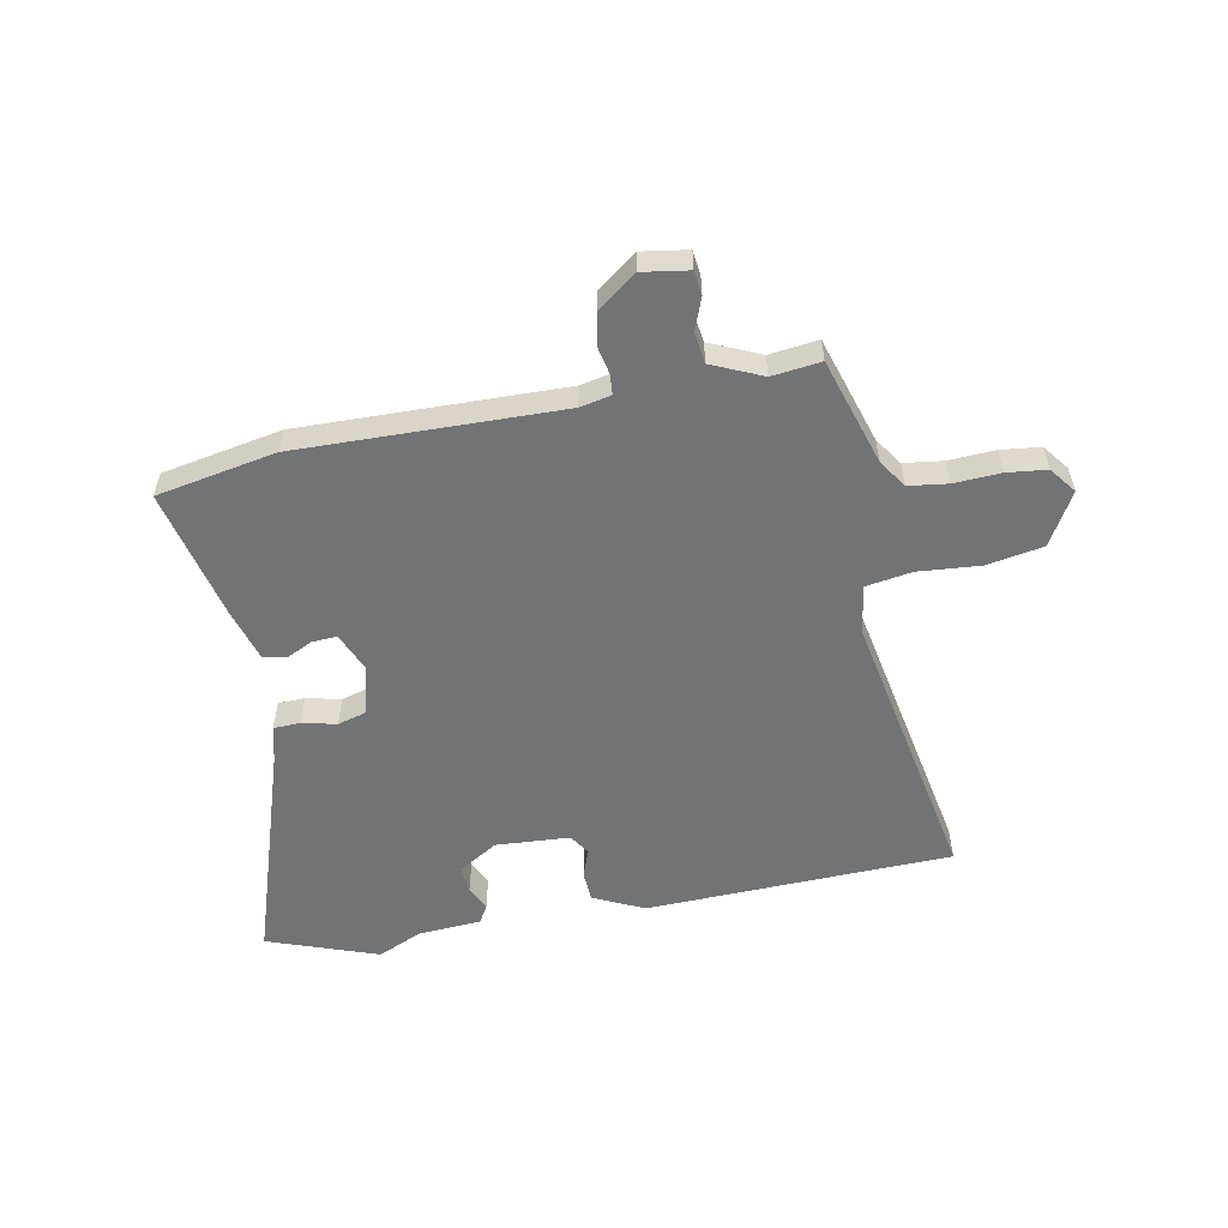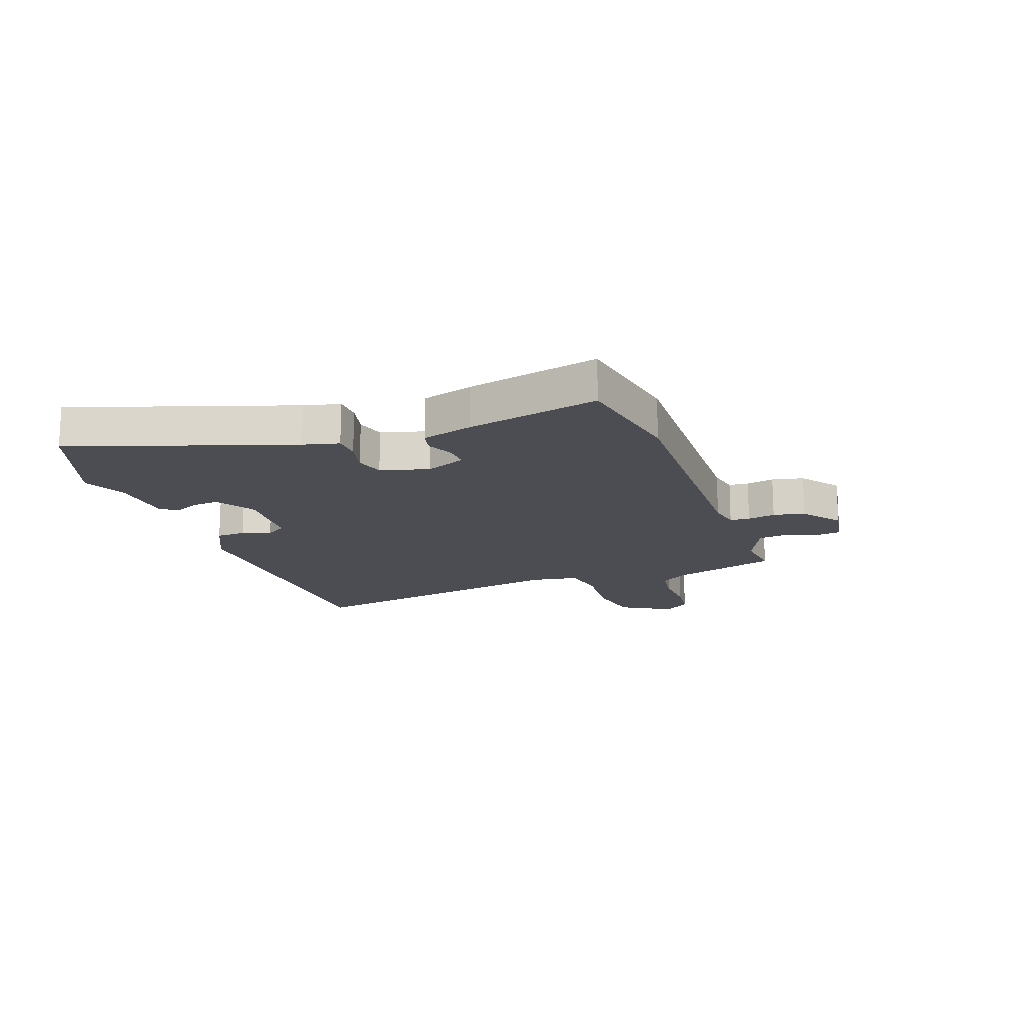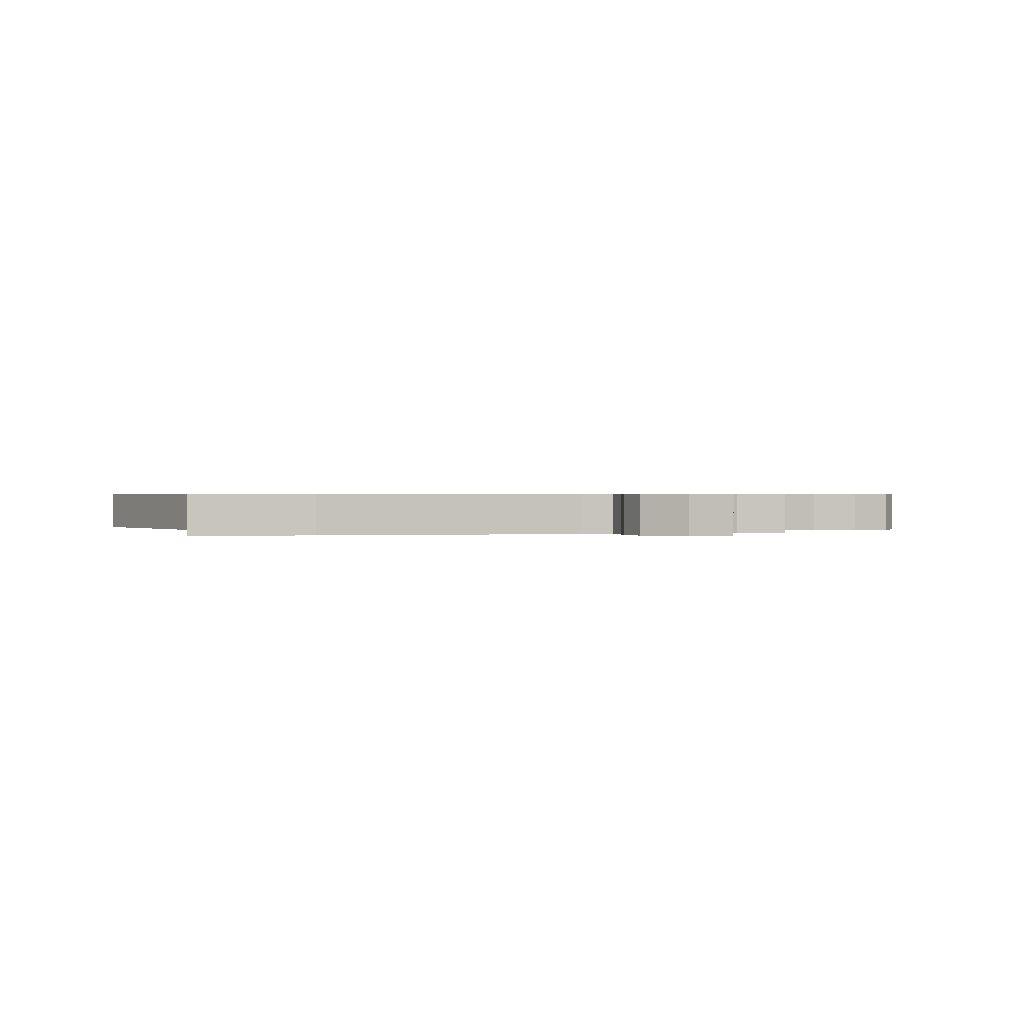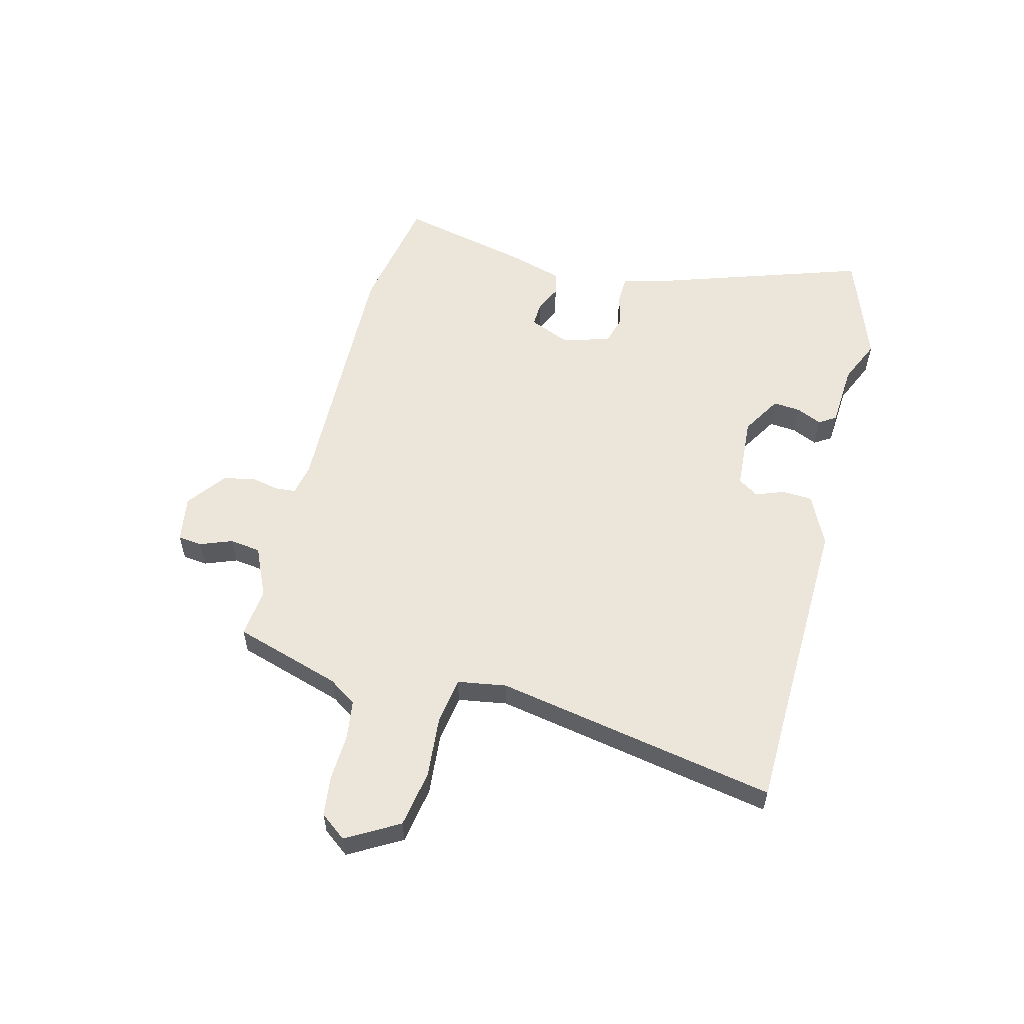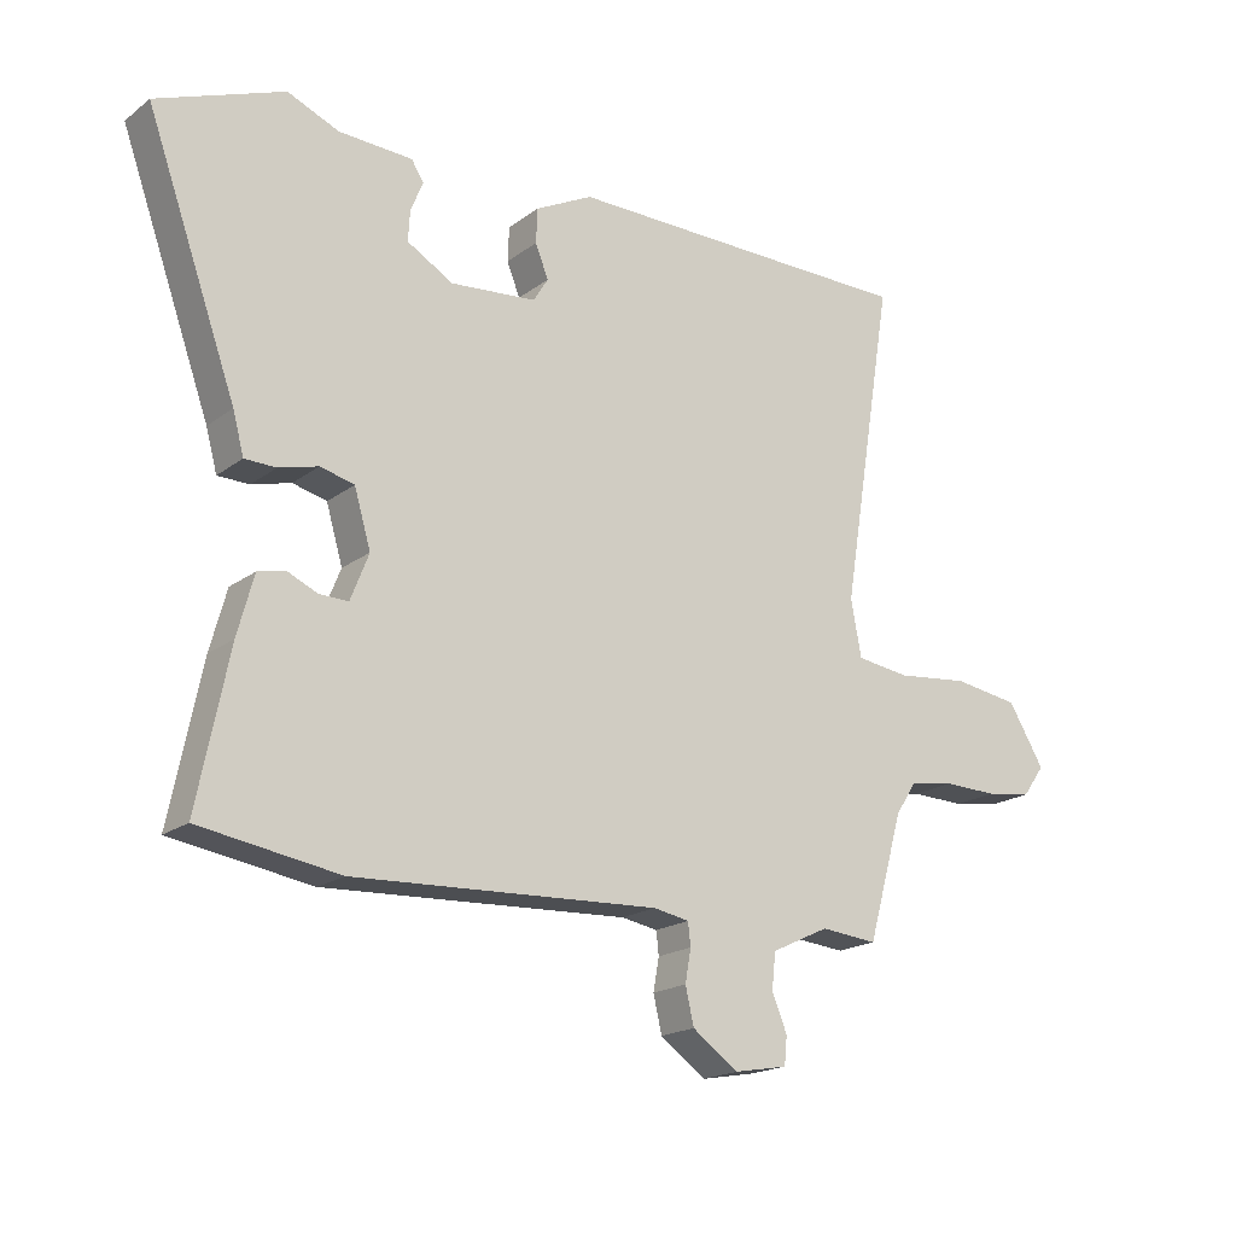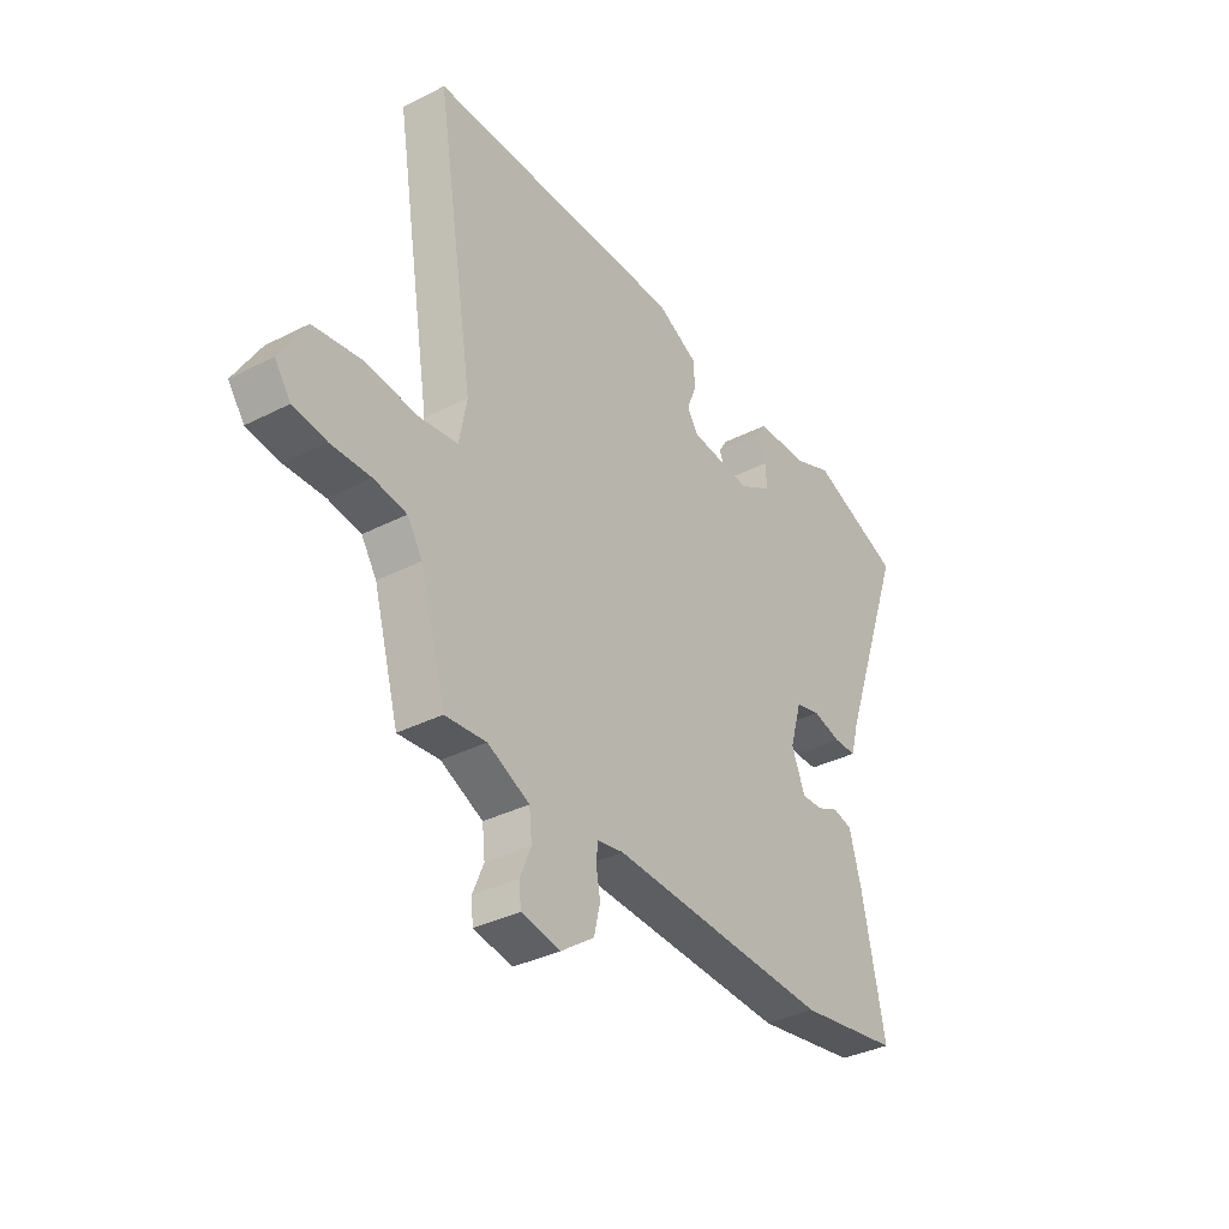
<metadata>
{"format":"obj","ext":"obj","renderer":"f3d","projection":"perspective","resolution":1024,"background":"white","views":[{"elev":-55.9,"azim":-167.6,"up":"+Y"},{"elev":-16.3,"azim":111.0,"up":"+Y"},{"elev":0.5,"azim":167.4,"up":"+Y"},{"elev":56.7,"azim":-74.4,"up":"+Y"},{"elev":-18.8,"azim":144.0,"up":"+Z"},{"elev":-35.5,"azim":-56.0,"up":"+Z"}]}
</metadata>
<code>
v -0.546 0.07 0.5
v -0.414 0.07 0.5
v -0.002 0.07 0.502
v 0.086 0.07 0.457
v 0.088 0.07 0.404
v 0.068 0.07 0.354
v 0.091 0.07 0.317
v 0.222 0.07 0.305
v 0.293 0.07 0.346
v 0.29 0.07 0.394
v 0.271 0.07 0.439
v 0.29 0.07 0.469
v 0.403 0.07 0.474
v 0.482 0.07 0.507
v 0.676 0.07 0.432
v 0.538 0.07 0.045
v 0.521 0.07 -0.018
v 0.473 0.07 -0.019
v 0.413 0.07 -0.003
v 0.361 0.07 -0.016
v 0.336 0.07 -0.102
v 0.364 0.07 -0.173
v 0.408 0.07 -0.172
v 0.455 0.07 -0.151
v 0.496 0.07 -0.161
v 0.521 0.07 -0.253
v 0.569 0.07 -0.489
v 0.356 0.07 -0.523
v -0.11 0.07 -0.5
v -0.165 0.07 -0.51
v -0.169 0.07 -0.545
v -0.16 0.07 -0.595
v -0.173 0.07 -0.651
v -0.243 0.07 -0.701
v -0.325 0.07 -0.686
v -0.329 0.07 -0.643
v -0.306 0.07 -0.587
v -0.312 0.07 -0.532
v -0.4 0.07 -0.49
v -0.487 0.07 -0.498
v -0.541 0.07 -0.307
v -0.573 0.07 -0.257
v -0.642 0.07 -0.246
v -0.725 0.07 -0.248
v -0.795 0.07 -0.238
v -0.829 0.07 -0.191
v -0.774 0.07 -0.1
v -0.673 0.07 -0.085
v -0.563 0.07 -0.097
v -0.481 0.07 -0.086
v -0.465 0.07 0
v -0.546 0 0.5
v -0.414 0 0.5
v -0.002 0 0.502
v 0.086 0 0.457
v 0.088 0 0.404
v 0.068 0 0.354
v 0.091 0 0.317
v 0.222 0 0.305
v 0.293 0 0.346
v 0.29 0 0.394
v 0.271 0 0.439
v 0.29 0 0.469
v 0.403 0 0.474
v 0.482 0 0.507
v 0.676 0 0.432
v 0.538 0 0.045
v 0.521 0 -0.018
v 0.473 0 -0.019
v 0.413 0 -0.003
v 0.361 0 -0.016
v 0.336 0 -0.102
v 0.364 0 -0.173
v 0.408 0 -0.172
v 0.455 0 -0.151
v 0.496 0 -0.161
v 0.521 0 -0.253
v 0.569 0 -0.489
v 0.356 0 -0.523
v -0.11 0 -0.5
v -0.165 0 -0.51
v -0.169 0 -0.545
v -0.16 0 -0.595
v -0.173 0 -0.651
v -0.243 0 -0.701
v -0.325 0 -0.686
v -0.329 0 -0.643
v -0.306 0 -0.587
v -0.312 0 -0.532
v -0.4 0 -0.49
v -0.487 0 -0.498
v -0.541 0 -0.307
v -0.573 0 -0.257
v -0.642 0 -0.246
v -0.725 0 -0.248
v -0.795 0 -0.238
v -0.829 0 -0.191
v -0.774 0 -0.1
v -0.673 0 -0.085
v -0.563 0 -0.097
v -0.481 0 -0.086
v -0.465 0 0
f 46 47 48 49
f 46 49 50
f 43 44 45 46
f 42 43 46 50
f 41 42 50
f 39 40 41 50
f 38 39 50 51
f 34 35 36 37
f 34 37 38
f 31 32 33 34
f 30 31 34 38
f 29 30 38 51
f 23 24 25 26
f 22 23 26 27
f 16 17 18 19
f 16 19 20
f 13 14 15 16
f 13 16 20
f 10 11 12 13
f 9 10 13 20
f 8 9 20 21
f 3 4 5 6
f 2 3 6
f 2 6 7
f 1 2 7
f 51 1 7
f 22 27 28 29
f 21 22 29 51
f 7 8 21 51
f 100 99 98 97
f 101 100 97
f 97 96 95 94
f 101 97 94 93
f 101 93 92
f 101 92 91 90
f 102 101 90 89
f 88 87 86 85
f 89 88 85
f 85 84 83 82
f 89 85 82 81
f 102 89 81 80
f 77 76 75 74
f 78 77 74 73
f 70 69 68 67
f 71 70 67
f 67 66 65 64
f 71 67 64
f 64 63 62 61
f 71 64 61 60
f 72 71 60 59
f 57 56 55 54
f 57 54 53
f 58 57 53
f 58 53 52
f 58 52 102
f 80 79 78 73
f 102 80 73 72
f 102 72 59 58
f 1 52 53 2
f 2 53 54 3
f 3 54 55 4
f 4 55 56 5
f 5 56 57 6
f 6 57 58 7
f 7 58 59 8
f 8 59 60 9
f 9 60 61 10
f 10 61 62 11
f 11 62 63 12
f 12 63 64 13
f 13 64 65 14
f 14 65 66 15
f 15 66 67 16
f 16 67 68 17
f 17 68 69 18
f 18 69 70 19
f 19 70 71 20
f 20 71 72 21
f 21 72 73 22
f 22 73 74 23
f 23 74 75 24
f 24 75 76 25
f 25 76 77 26
f 26 77 78 27
f 27 78 79 28
f 28 79 80 29
f 29 80 81 30
f 30 81 82 31
f 31 82 83 32
f 32 83 84 33
f 33 84 85 34
f 34 85 86 35
f 35 86 87 36
f 36 87 88 37
f 37 88 89 38
f 38 89 90 39
f 39 90 91 40
f 40 91 92 41
f 41 92 93 42
f 42 93 94 43
f 43 94 95 44
f 44 95 96 45
f 45 96 97 46
f 46 97 98 47
f 47 98 99 48
f 48 99 100 49
f 49 100 101 50
f 50 101 102 51
f 51 102 52 1

</code>
